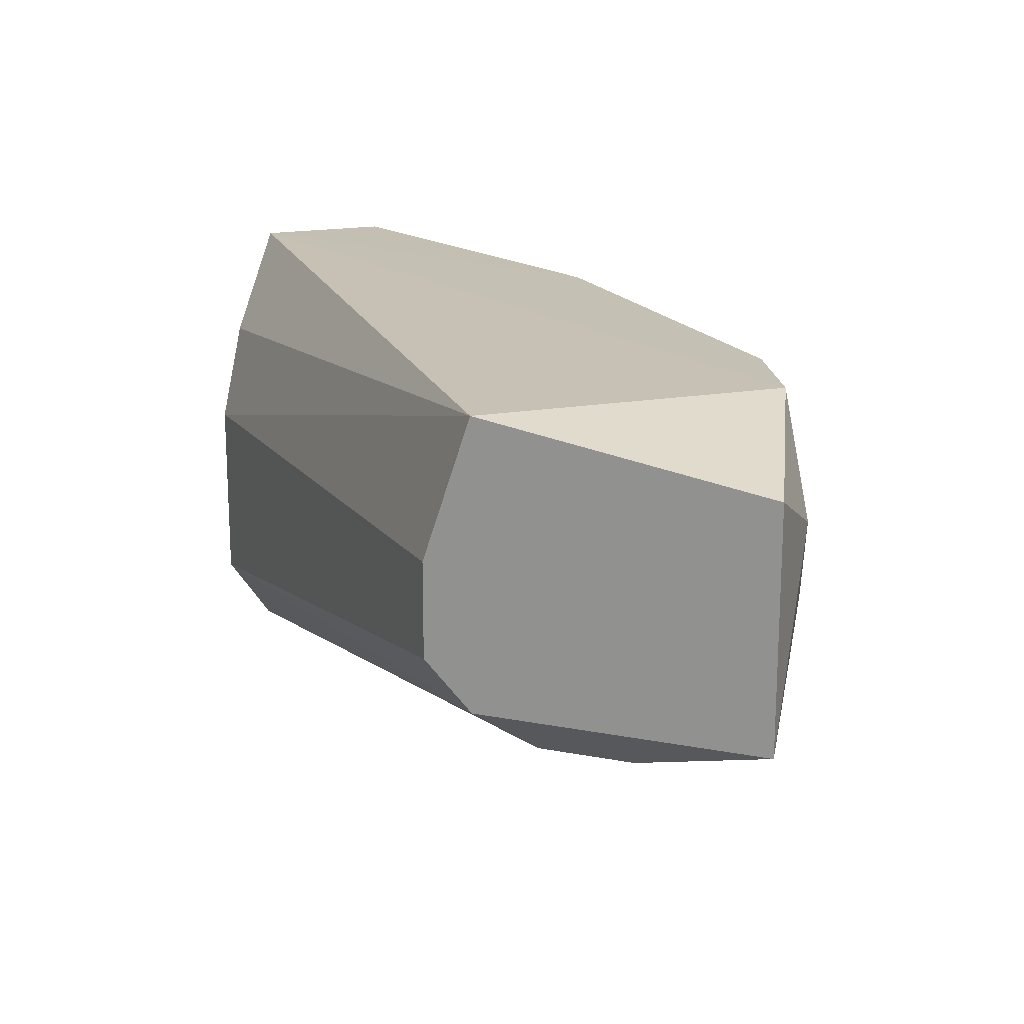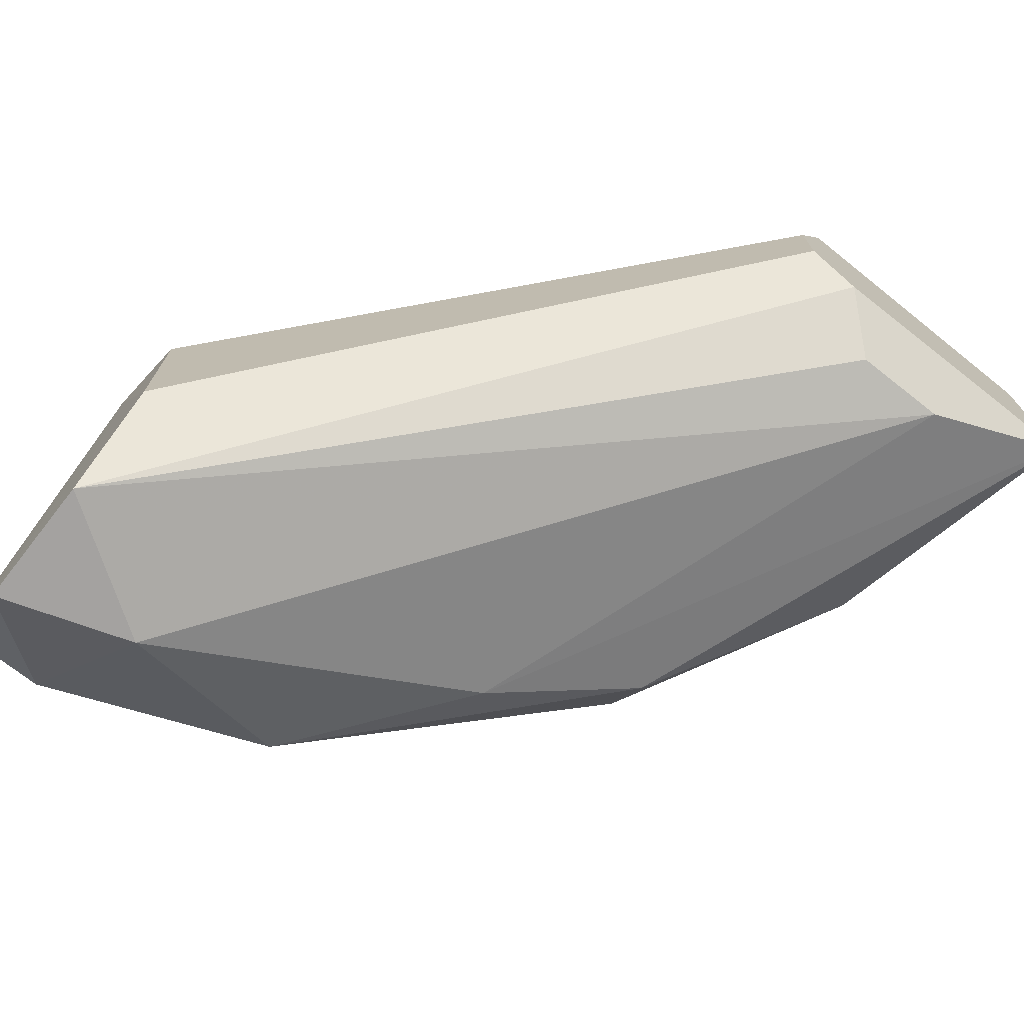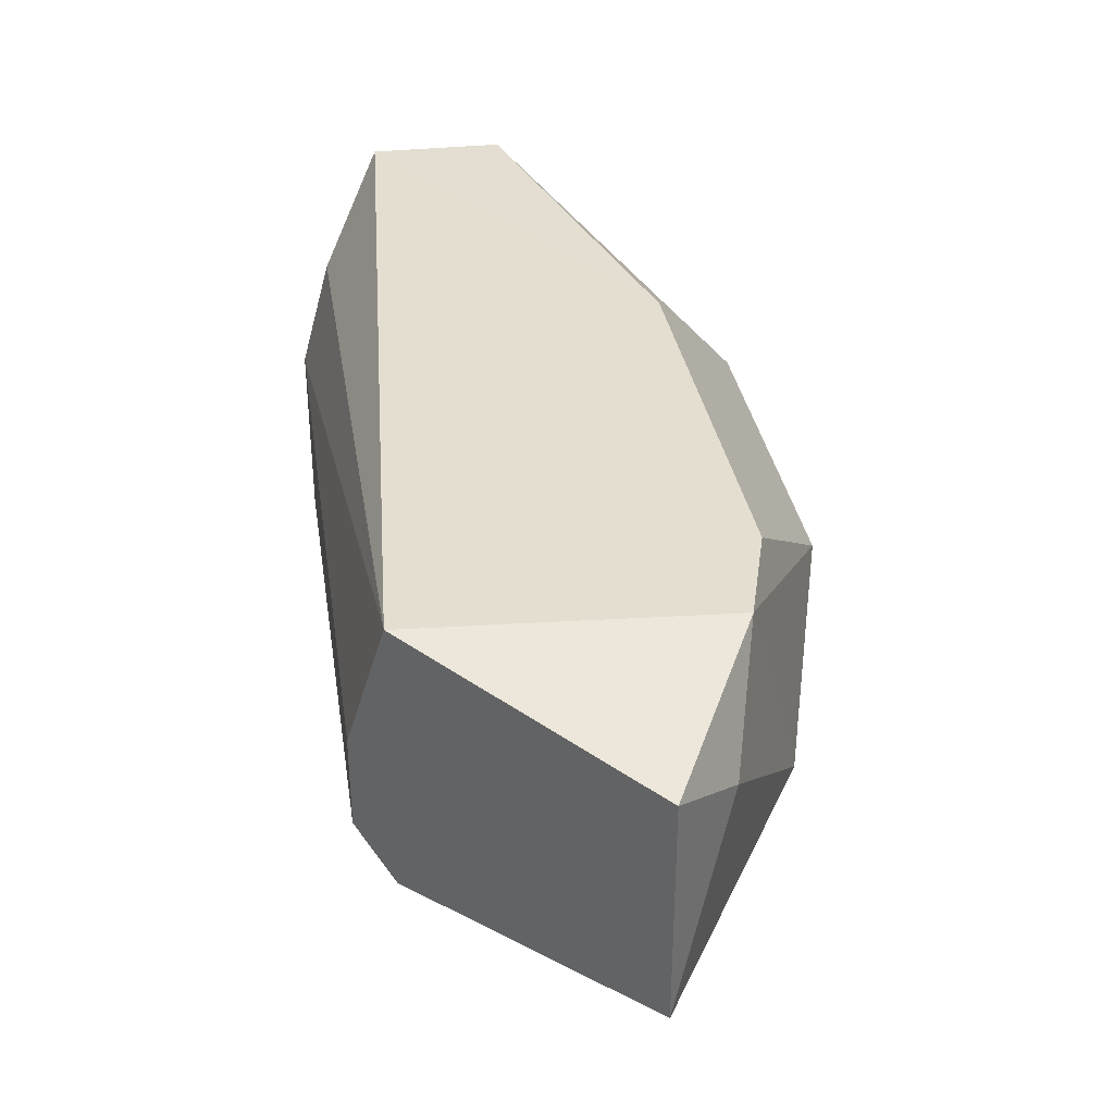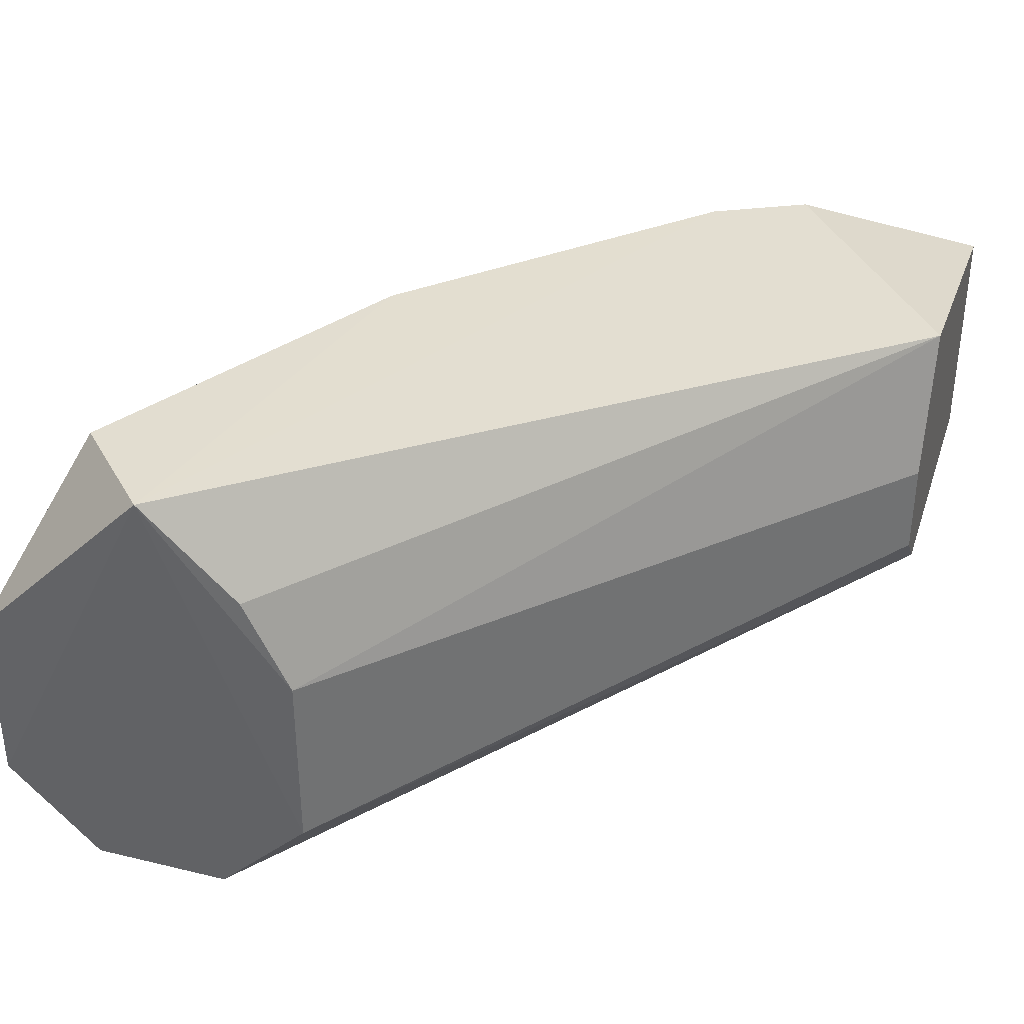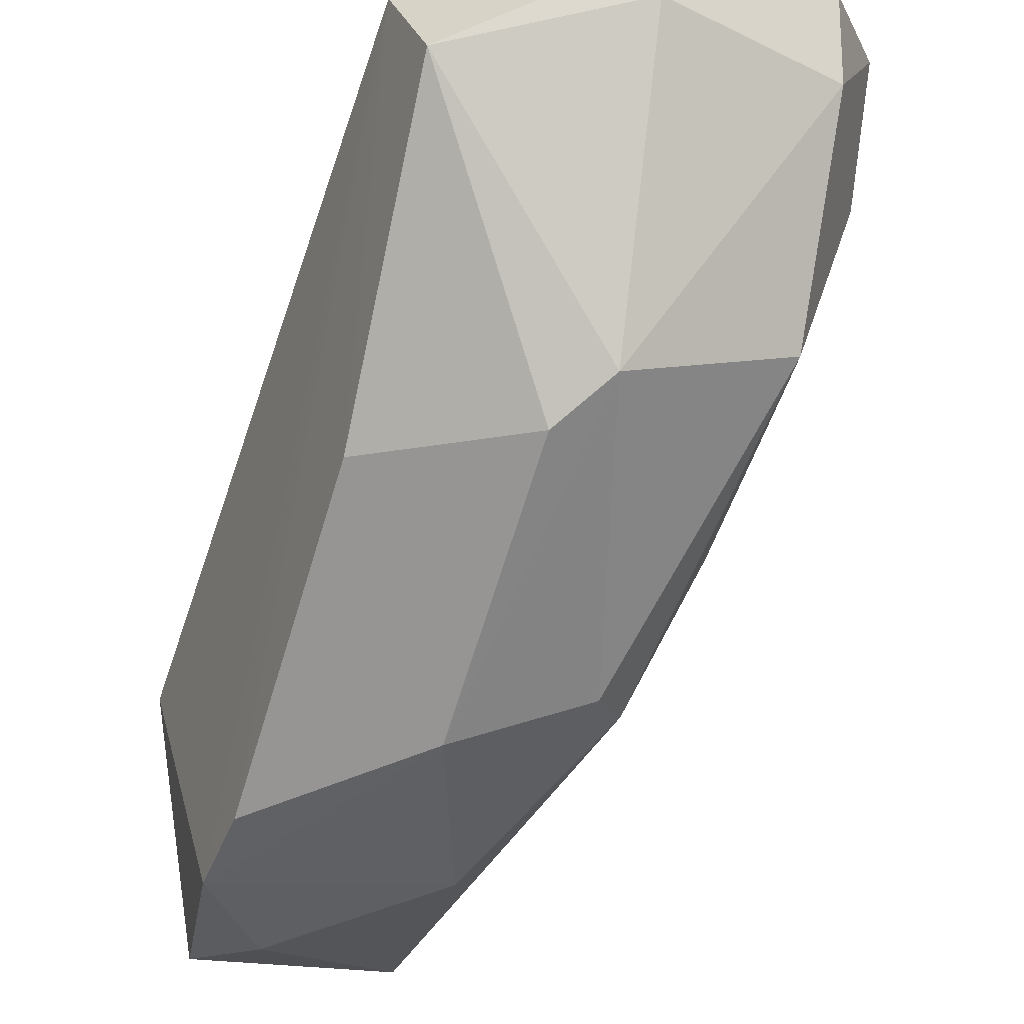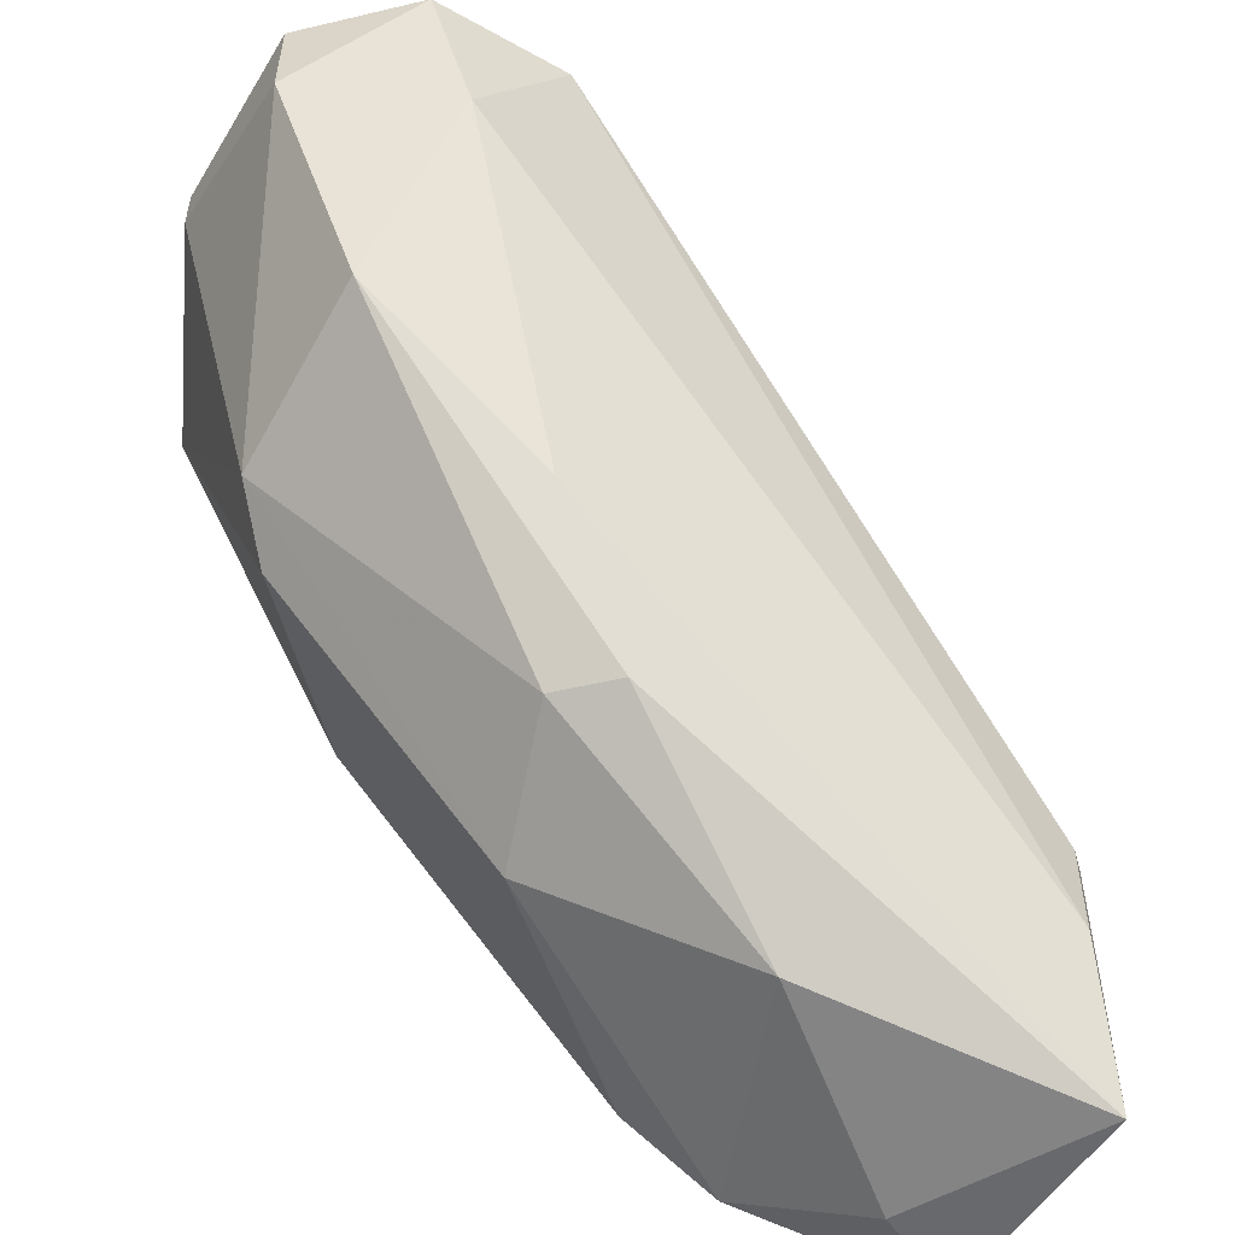
<metadata>
{"format":"obj","ext":"obj","renderer":"f3d","projection":"perspective","resolution":1024,"background":"white","views":[{"elev":18.4,"azim":-69.5,"up":"+Z"},{"elev":-72.7,"azim":-128.1,"up":"+Z"},{"elev":36.4,"azim":-55.7,"up":"+Z"},{"elev":36.2,"azim":-162.5,"up":"+Z"},{"elev":-19.1,"azim":65.4,"up":"+Y"},{"elev":-52.8,"azim":149.2,"up":"+Y"}]}
</metadata>
<code>
v 0.004937 -0.01859 0.02772
v 0.01913 -0.003505 0.02594
v 0.01913 -0.004392 0.02594
v 0.0147 -0.003505 0.02062
v 0.003159 -0.01327 0.02949
v 0.01562 -0.003438 0.02953
v 0.01292 -0.01504 0.02417
v 0.004047 -0.01593 0.02328
v 0.01381 -0.01149 0.02949
v 0.01736 -0.009718 0.0224
v 0.003159 -0.01238 0.02506
v 0.01292 -0.003505 0.02594
v 0.008487 -0.01682 0.02949
v 0.01647 -0.01149 0.02683
v 0.003159 -0.01859 0.02417
v 0.01647 -0.006168 0.02062
v 0.01736 -0.00528 0.02949
v 0.01913 -0.003505 0.0224
v 0.003159 -0.01859 0.02861
v 0.01203 -0.01504 0.02328
v 0.01292 -0.003505 0.0224
v 0.008487 -0.0177 0.02506
v 0.01203 -0.01593 0.02683
v 0.003159 -0.01327 0.02417
v 0.01736 -0.01061 0.02594
v 0.01913 -0.00528 0.0224
v 0.006712 -0.0177 0.02949
v 0.01736 -0.003505 0.02062
v 0.003159 -0.01238 0.02683
v 0.01381 -0.003505 0.02772
v 0.004047 -0.01415 0.02328
v 0.01381 -0.01238 0.0224
f 20 15 32
f 9 6 13
f 9 13 14
f 5 11 15
f 8 4 16
f 3 2 17
f 2 6 17
f 6 9 17
f 9 14 17
f 2 3 18
f 6 2 18
f 15 1 19
f 5 15 19
f 10 7 20
f 6 4 21
f 12 6 21
f 11 12 21
f 1 15 22
f 20 7 22
f 15 20 22
f 14 13 23
f 22 7 23
f 8 15 24
f 15 11 24
f 21 4 24
f 11 21 24
f 7 10 25
f 3 17 25
f 17 14 25
f 14 23 25
f 23 7 25
f 10 16 26
f 18 3 26
f 25 10 26
f 3 25 26
f 6 5 27
f 13 6 27
f 19 1 27
f 5 19 27
f 1 22 27
f 23 13 27
f 22 23 27
f 4 6 28
f 16 4 28
f 6 18 28
f 26 16 28
f 18 26 28
f 11 5 29
f 5 12 29
f 12 11 29
f 5 6 30
f 6 12 30
f 12 5 30
f 4 8 31
f 24 4 31
f 8 24 31
f 15 8 32
f 8 16 32
f 16 10 32
f 10 20 32

</code>
